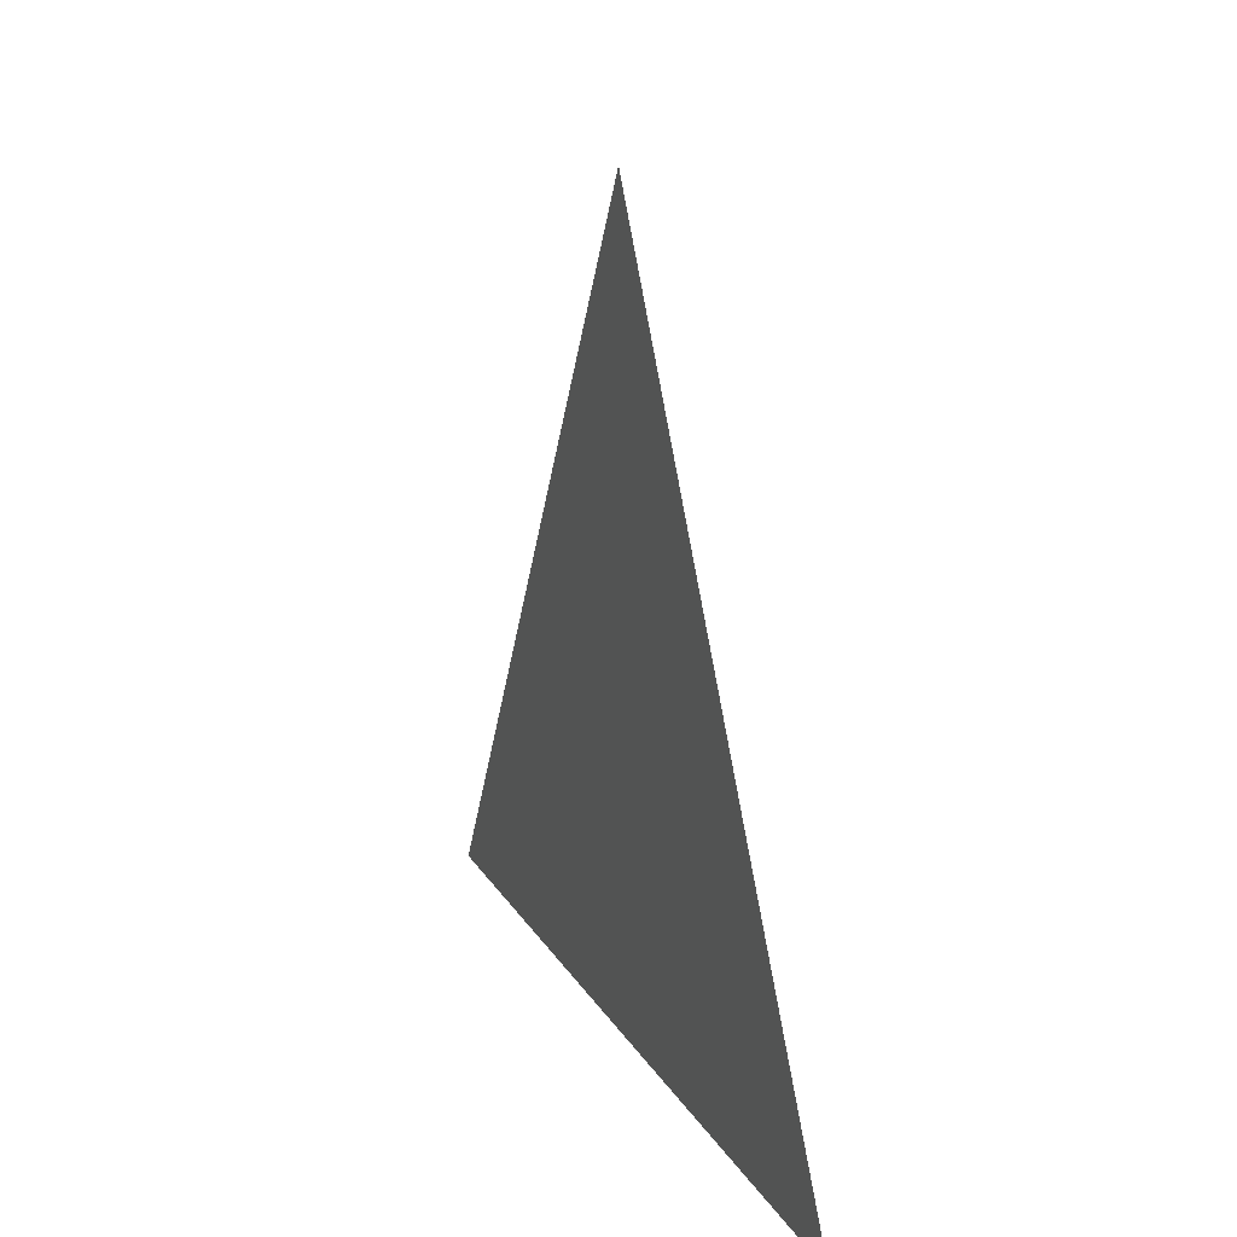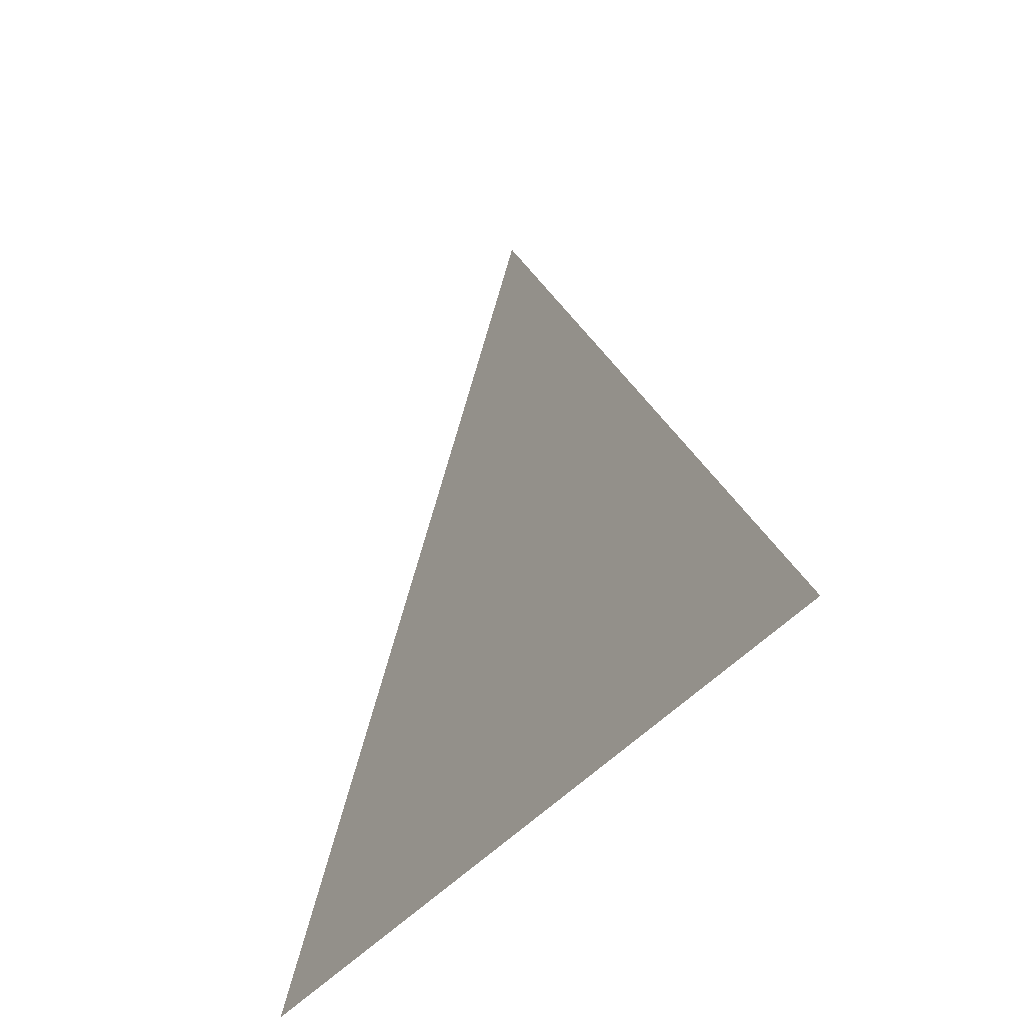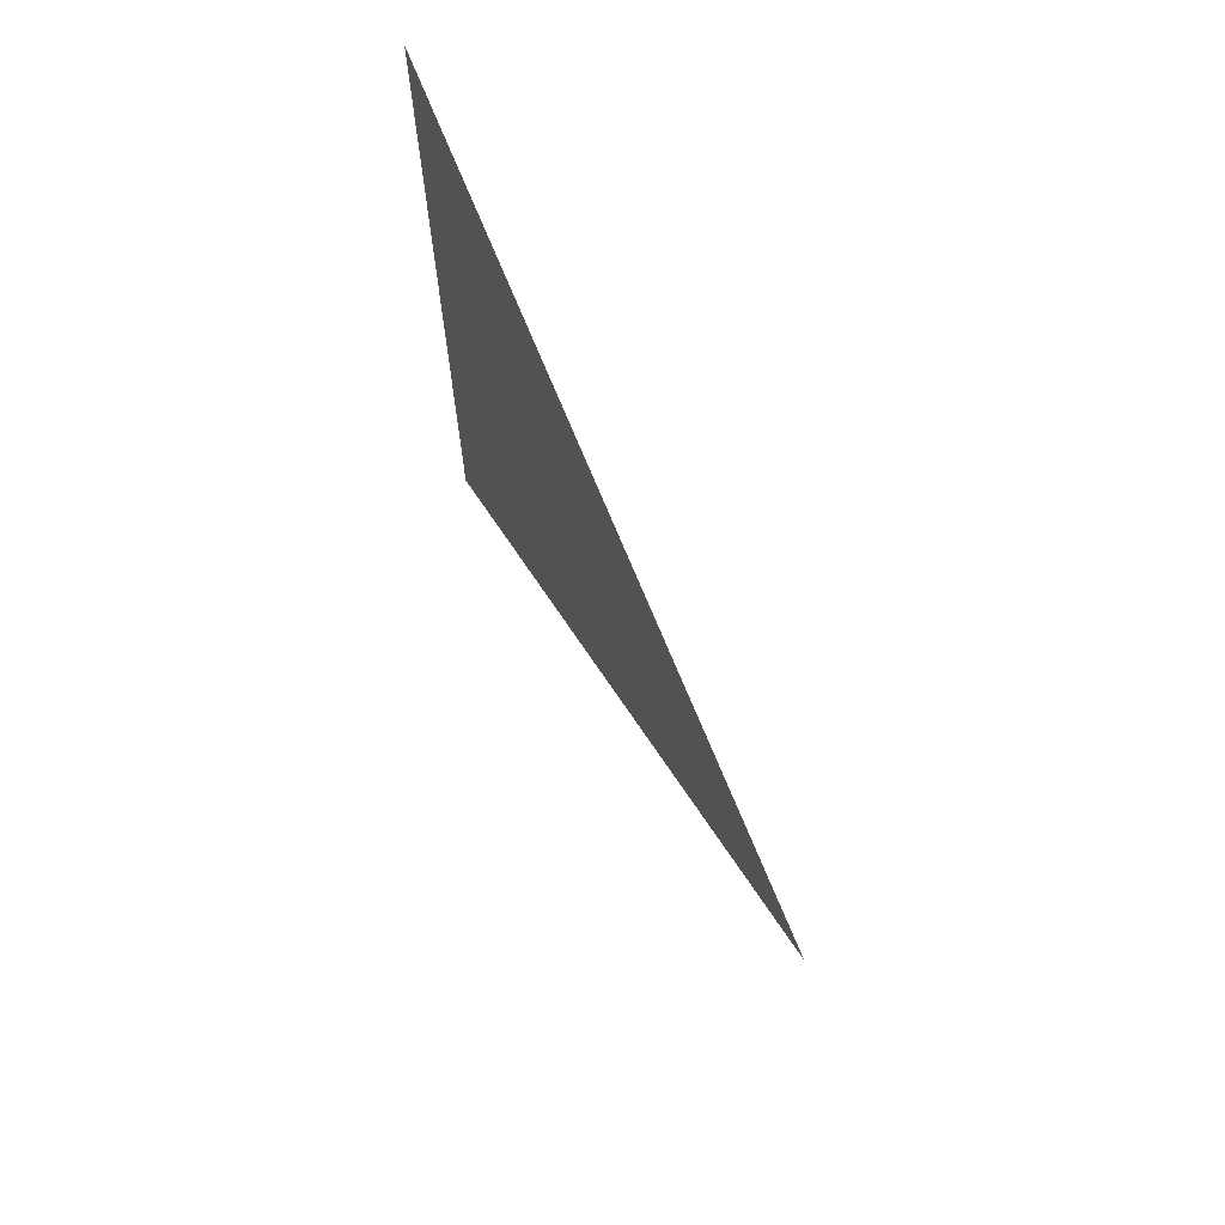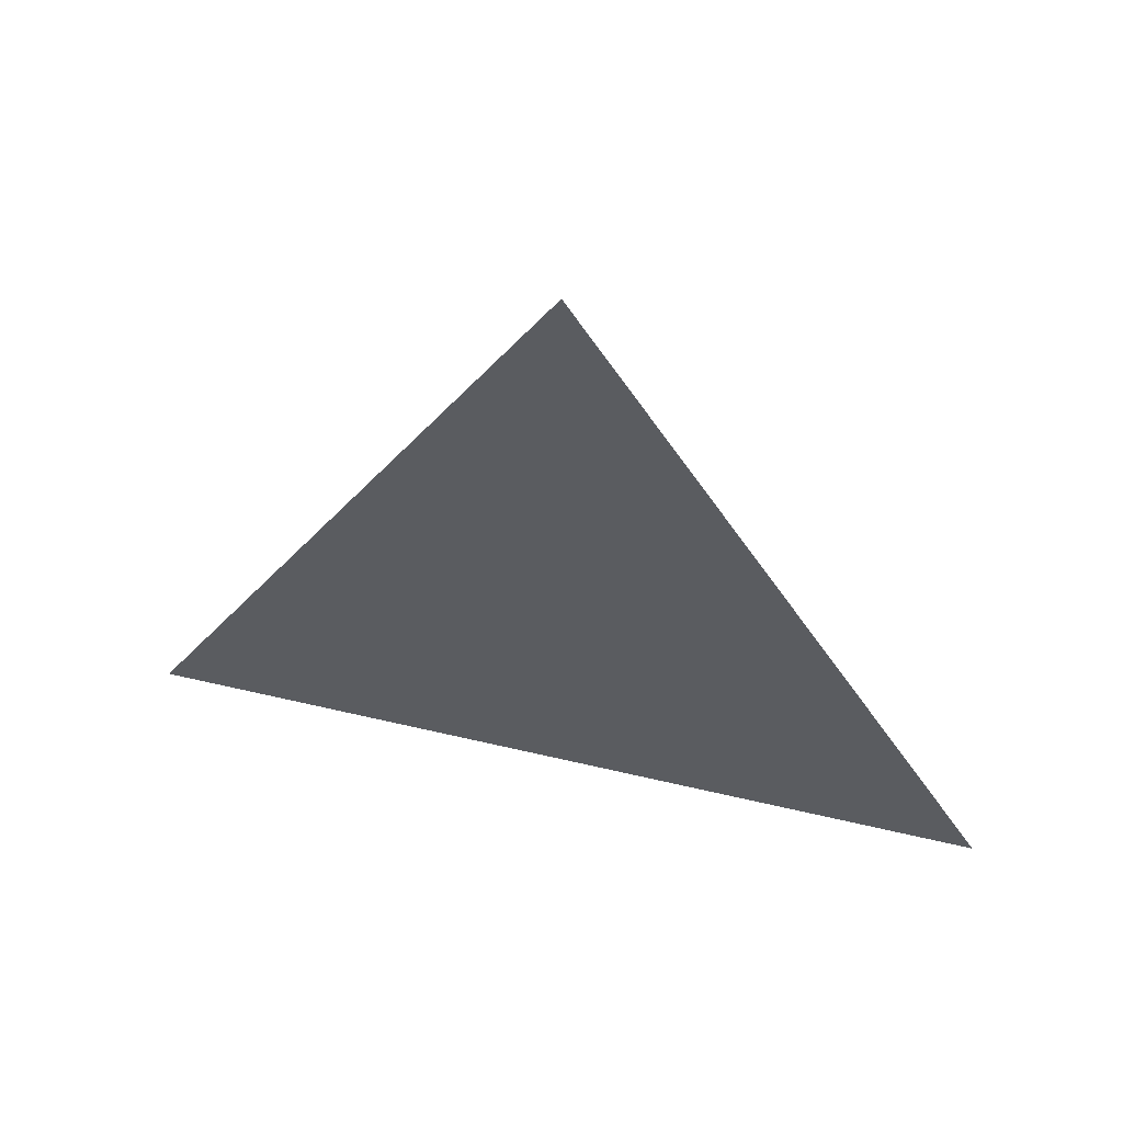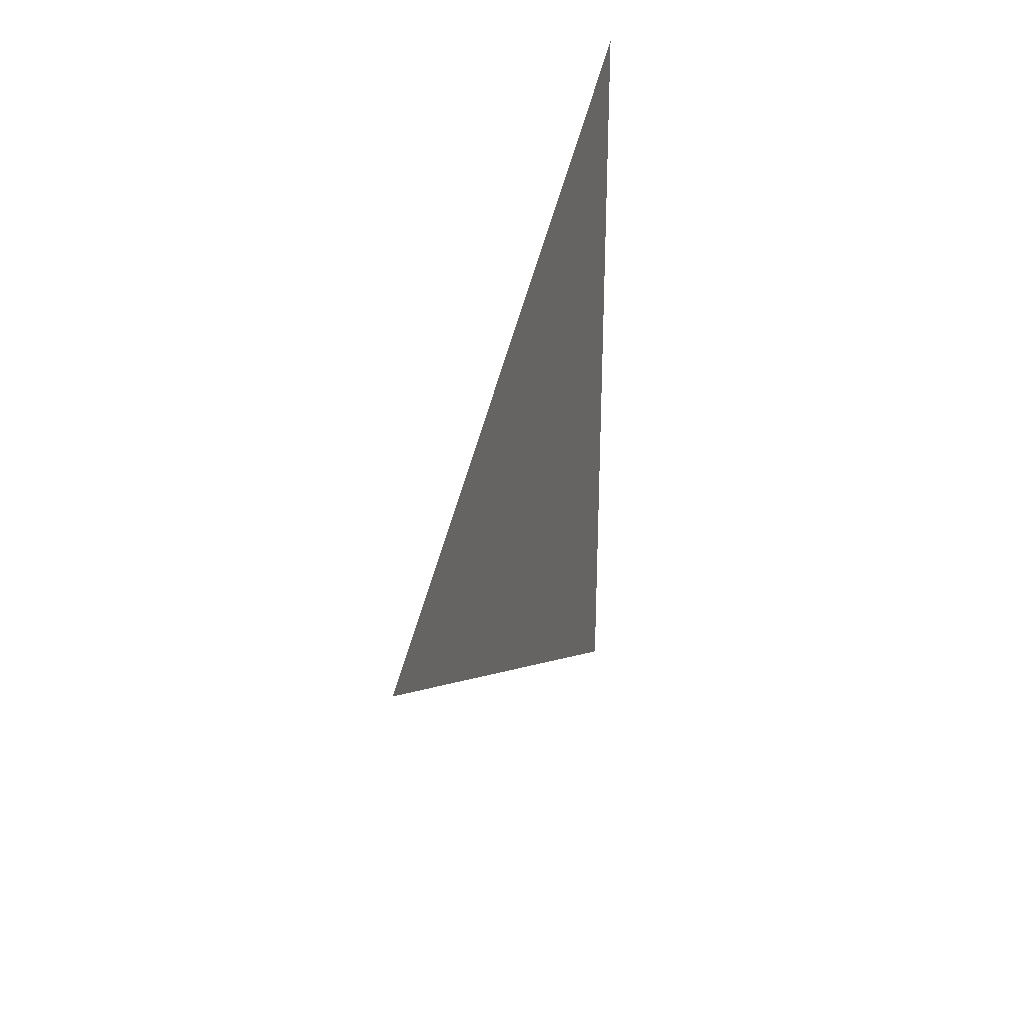
<metadata>
{"format":"obj","ext":"obj","renderer":"f3d","projection":"perspective","resolution":1024,"background":"white","views":[{"elev":16.8,"azim":-20.7,"up":"+Y"},{"elev":-38.9,"azim":146.7,"up":"+Y"},{"elev":68.8,"azim":152.8,"up":"+Z"},{"elev":56.5,"azim":-76.1,"up":"+Y"},{"elev":30.2,"azim":-162.0,"up":"+Z"}]}
</metadata>
<code>
v -1.271 2.299 0.003717
v -1.271 2.224 0.04702
v -1.271 2.224 -0.03958
g group_88_140627890073488
f 1 2 3

</code>
